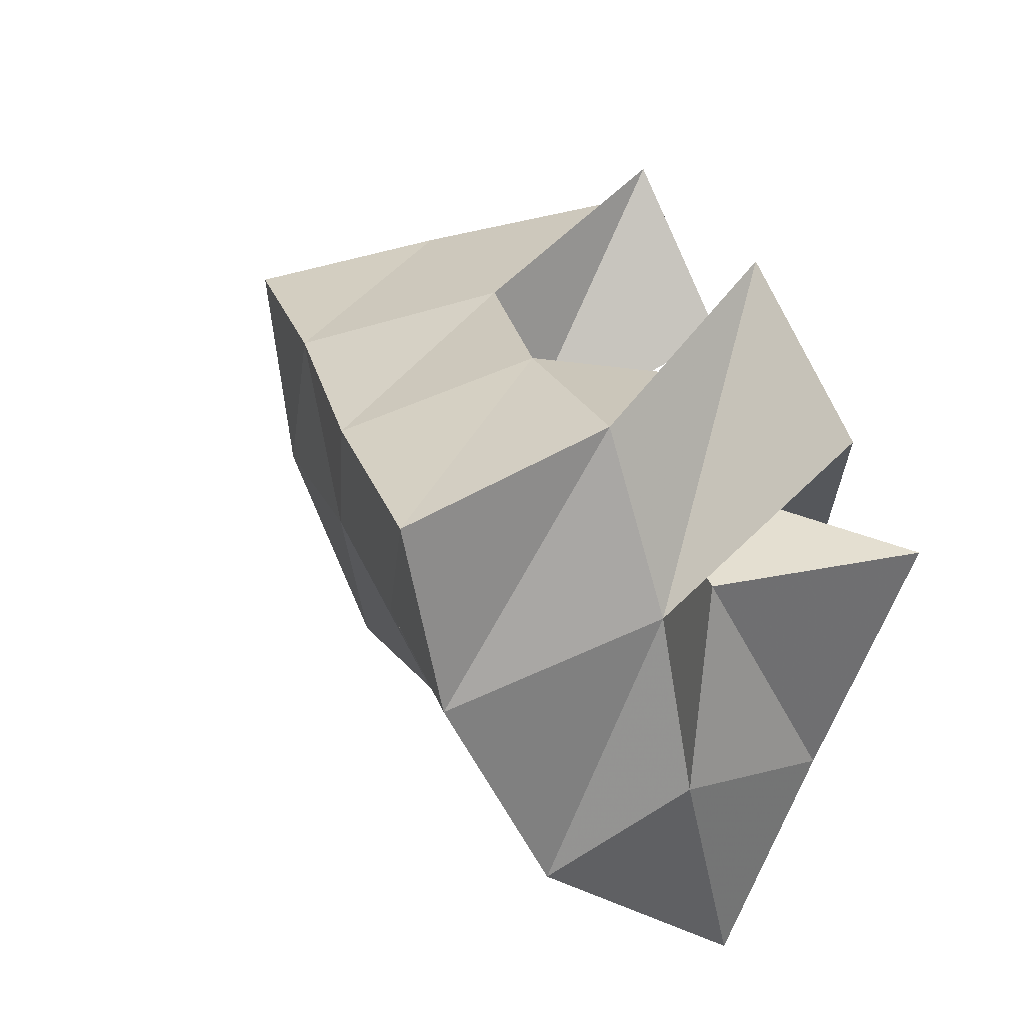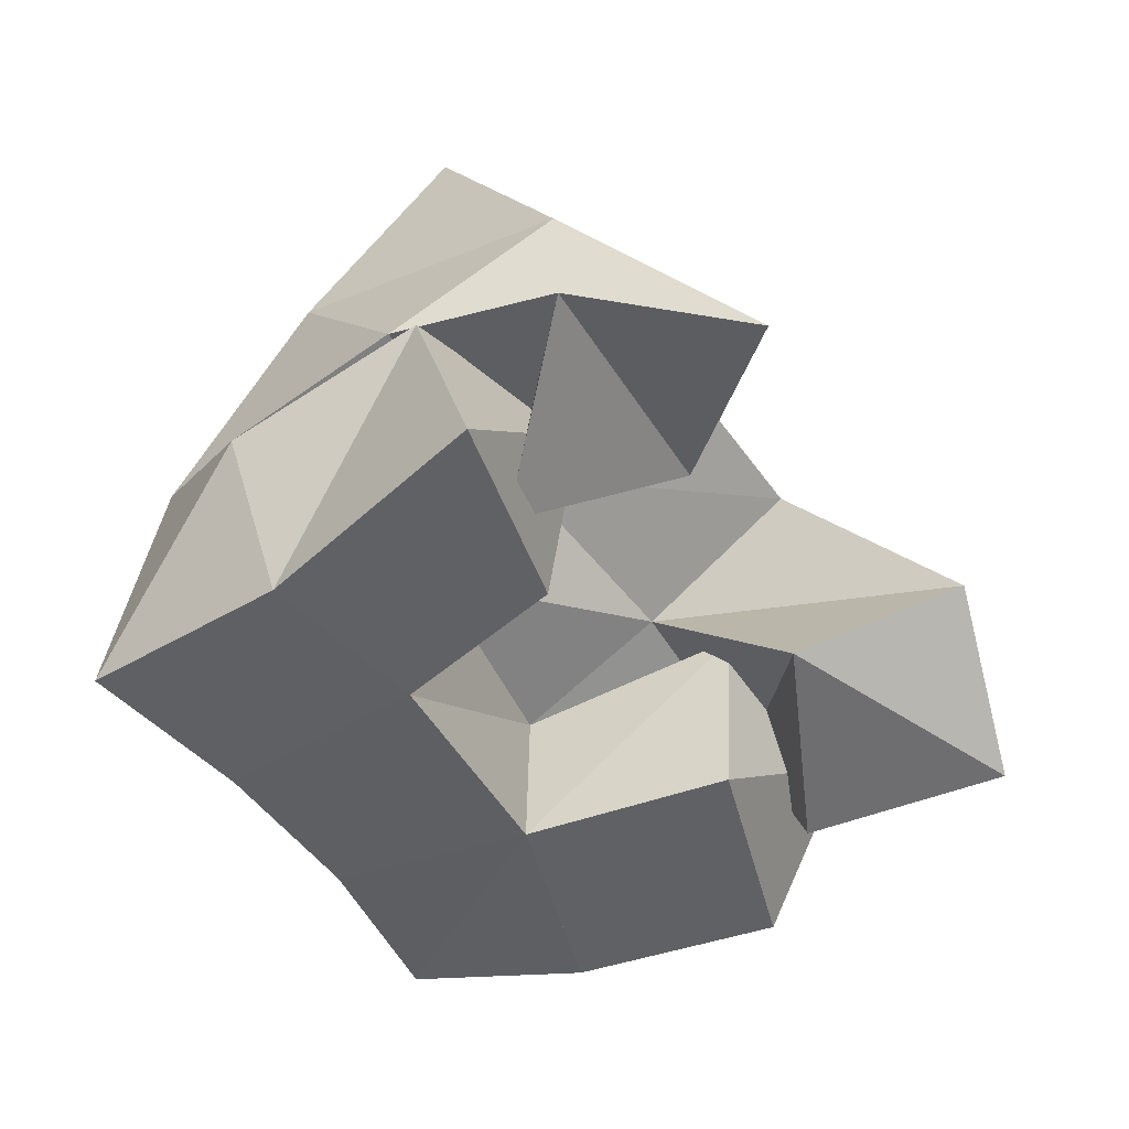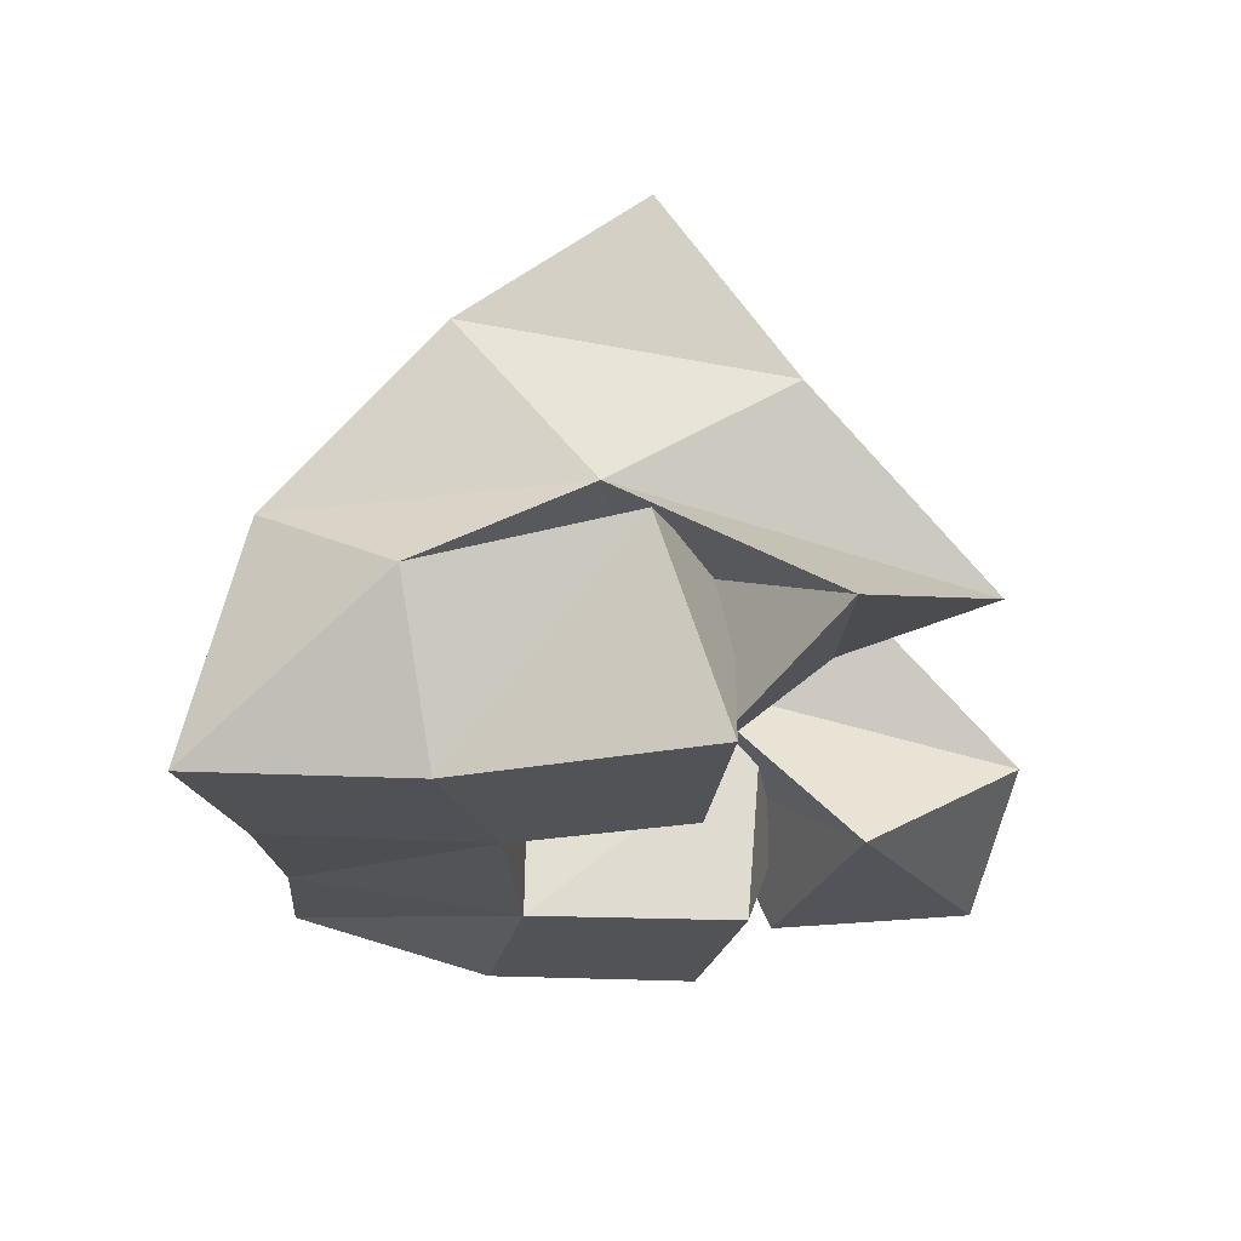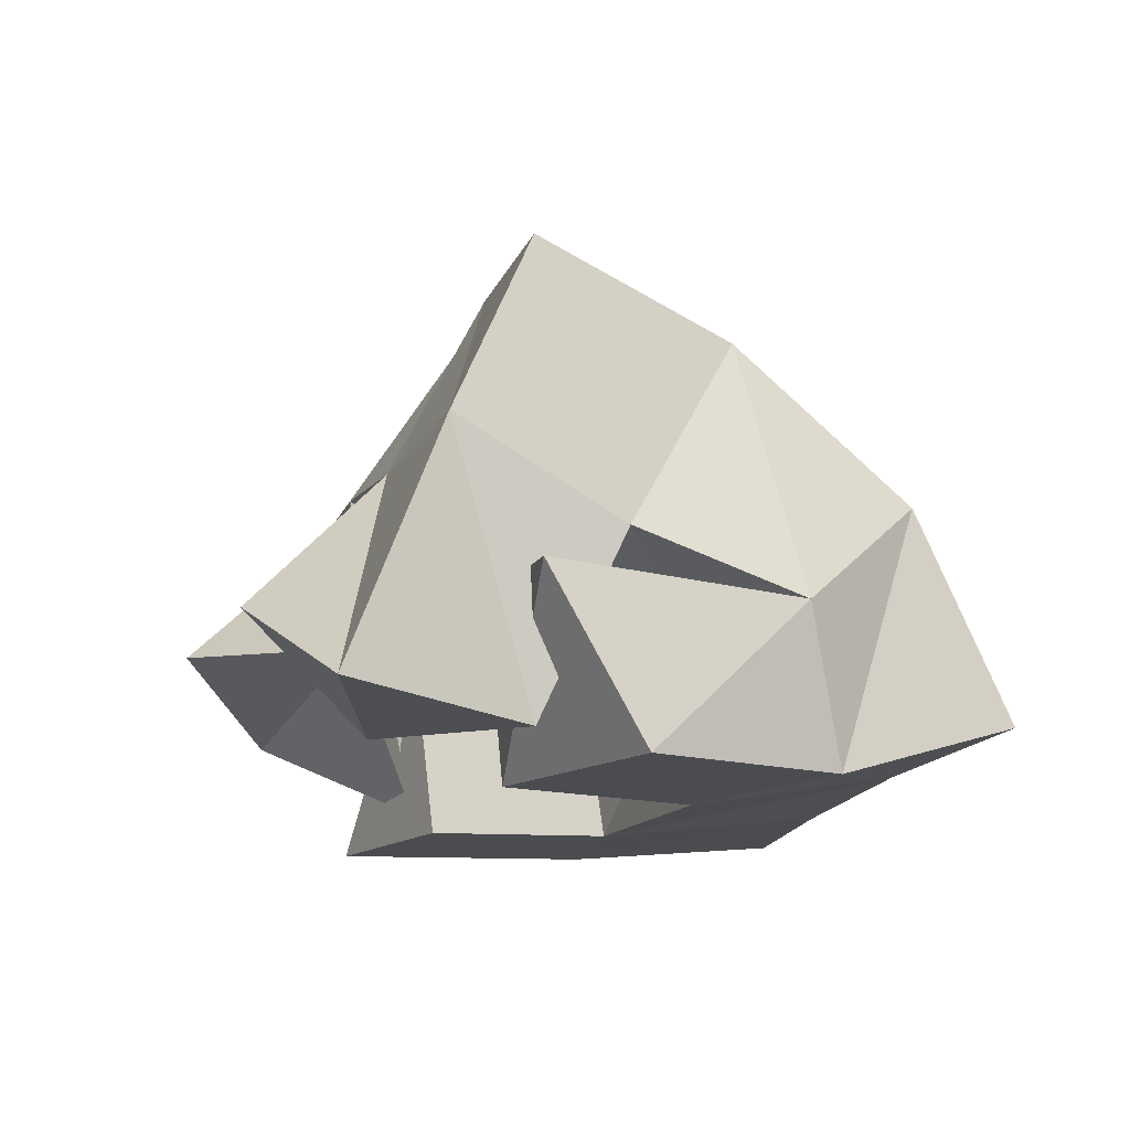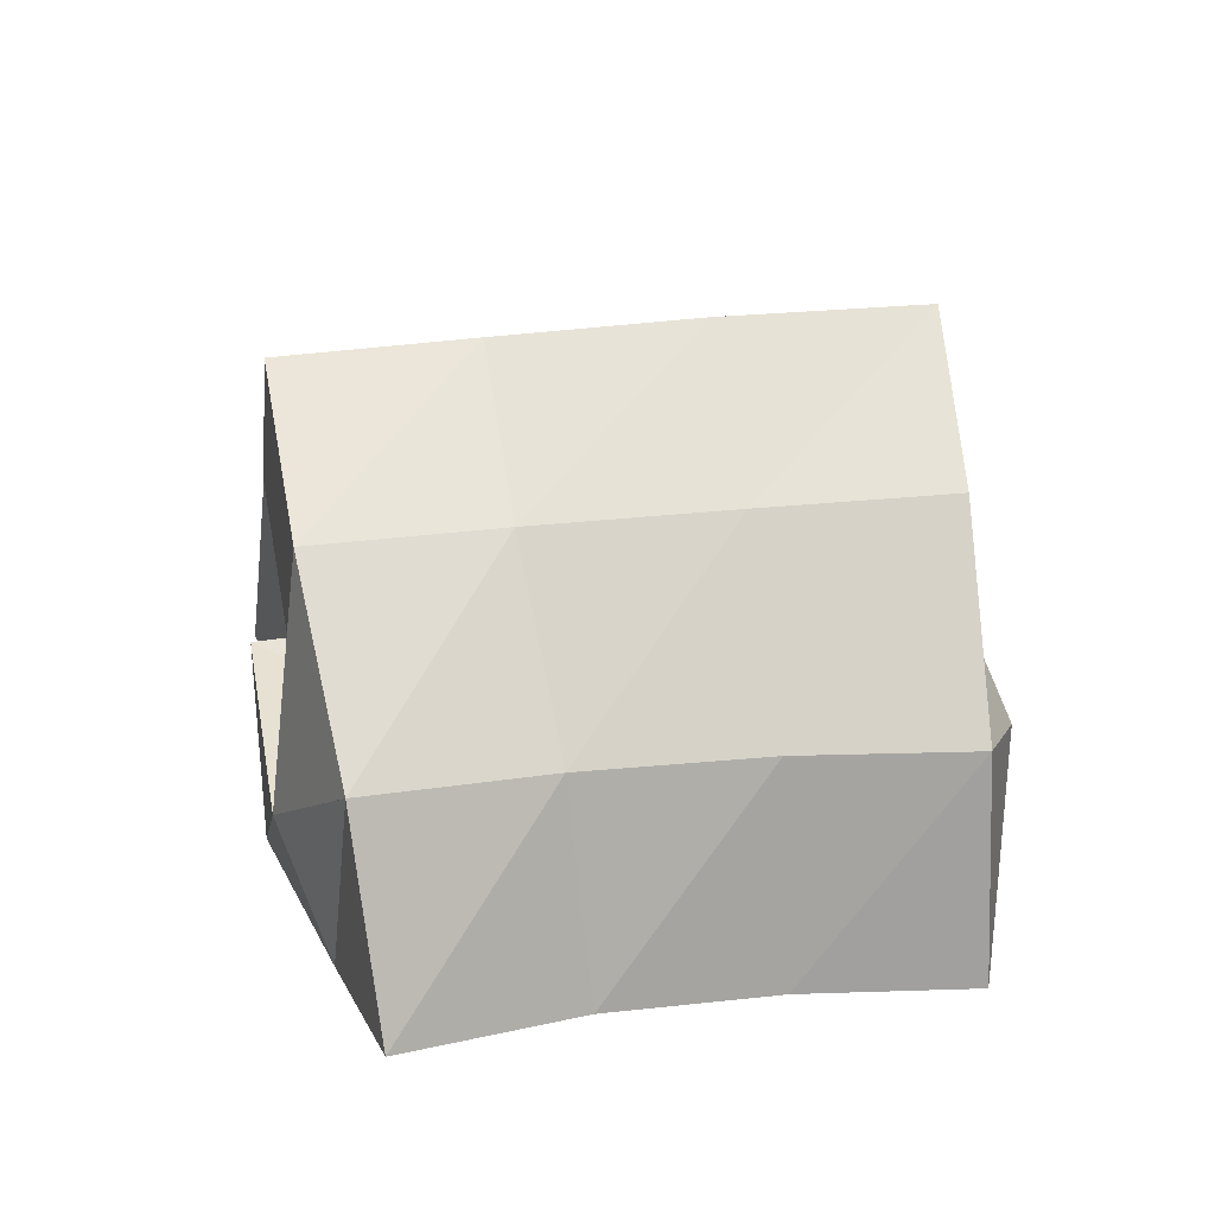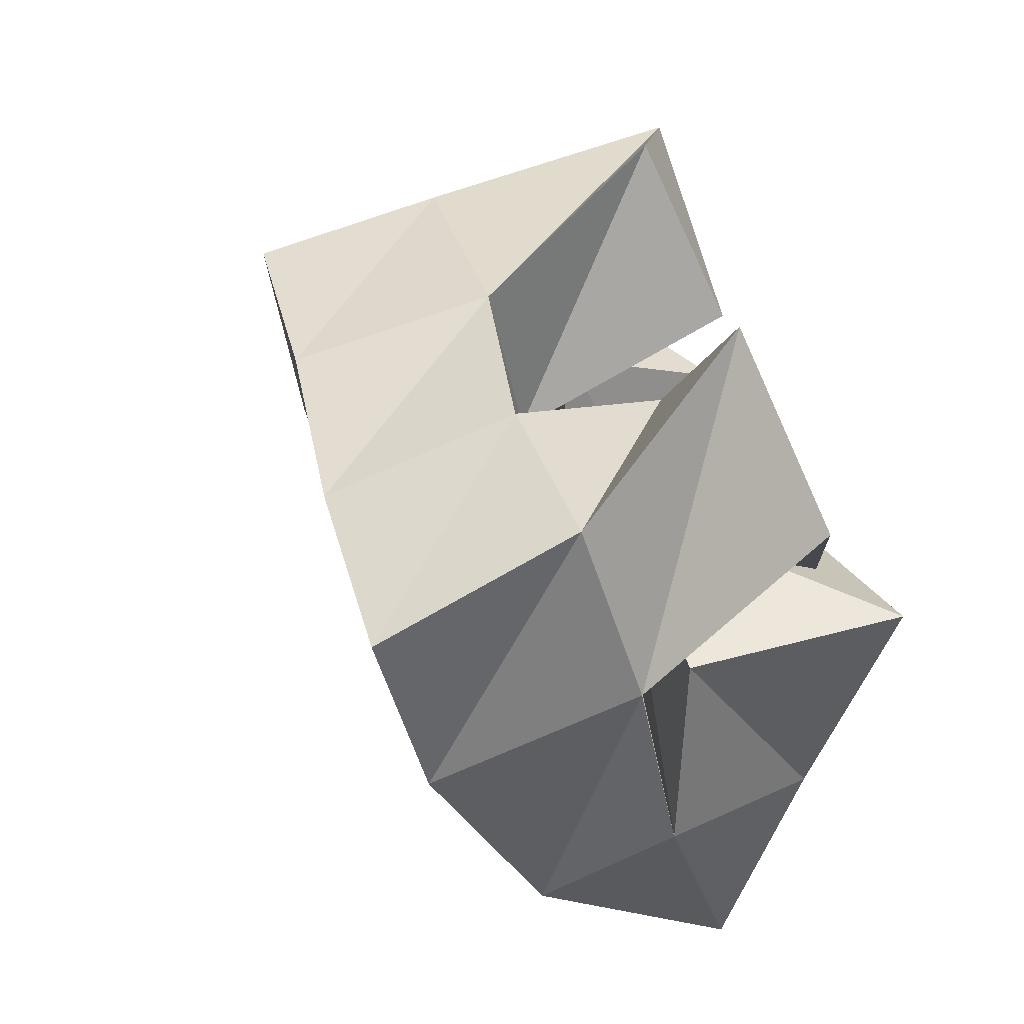
<metadata>
{"format":"obj","ext":"obj","renderer":"f3d","projection":"perspective","resolution":1024,"background":"white","views":[{"elev":-19.5,"azim":-115.8,"up":"+Z"},{"elev":-48.8,"azim":-95.6,"up":"+Y"},{"elev":-22.4,"azim":-121.5,"up":"+Y"},{"elev":-14.7,"azim":33.0,"up":"+Y"},{"elev":34.0,"azim":130.5,"up":"+Y"},{"elev":-4.4,"azim":-111.7,"up":"+Z"}]}
</metadata>
<code>
v 0.6523 0.143 0.1663
v 0.6542 0.1816 0.1185
v 0.6376 0.1281 0.118
v 0.6737 0.158 0.08228
v 0.6959 0.1424 0.1544
v 0.6901 0.183 0.1486
v 0.6841 0.1072 0.1115
v 0.7156 0.1613 0.1153
v 0.7487 0.1445 0.1712
v 0.7757 0.1371 0.1242
v 0.7523 0.1 0.1693
v 0.7758 0.1 0.1236
v 0.7876 0.1417 0.2057
v 0.8267 0.1368 0.1575
v 0.8033 0.1 0.1878
v 0.8254 0.1 0.1421
v 0.718 0.136 0.2229
v 0.7277 0.1753 0.1829
v 0.722 0.1123 0.1808
v 0.7547 0.1558 0.1529
v 0.7581 0.1133 0.2384
v 0.7699 0.1748 0.2164
v 0.777 0.1077 0.1927
v 0.7955 0.1528 0.1828
v 0.6647 0.15 0.08853
v 0.6943 0.1402 0.04841
v 0.6539 0.1 0.1007
v 0.7029 0.1 0.06153
v 0.6954 0.153 0.1283
v 0.7291 0.136 0.09821
v 0.6981 0.1 0.1217
v 0.7319 0.1 0.09325
v 0.6703 0.2251 0.0928
v 0.7004 0.2008 0.06161
v 0.7082 0.2244 0.1292
v 0.7358 0.1995 0.09596
v 0.7442 0.2209 0.1665
v 0.7733 0.1984 0.131
v 0.781 0.2191 0.2
v 0.8104 0.1984 0.162
v 0.7292 0.1602 0.03232
v 0.7602 0.1603 0.06565
v 0.7968 0.1619 0.09622
v 0.836 0.1645 0.1232
v 0.7395 0.1052 0.02121
v 0.7712 0.1063 0.05319
v 0.8073 0.1101 0.07924
v 0.8498 0.1146 0.1011
f 1 2 4
f 3 1 4
f 2 6 8
f 4 2 8
f 6 5 7
f 8 6 7
f 5 1 3
f 7 5 3
f 8 7 3
f 4 8 3
f 2 1 5
f 6 2 5
f 9 10 12
f 11 9 12
f 10 14 16
f 12 10 16
f 14 13 15
f 16 14 15
f 13 9 11
f 15 13 11
f 16 15 11
f 12 16 11
f 10 9 13
f 14 10 13
f 17 18 20
f 19 17 20
f 18 22 24
f 20 18 24
f 22 21 23
f 24 22 23
f 21 17 19
f 23 21 19
f 24 23 19
f 20 24 19
f 18 17 21
f 22 18 21
f 25 26 28
f 27 25 28
f 26 30 32
f 28 26 32
f 30 29 31
f 32 30 31
f 29 25 27
f 31 29 27
f 32 31 27
f 28 32 27
f 26 25 29
f 30 26 29
f 2 33 34
f 4 2 34
f 33 35 36
f 34 33 36
f 35 6 8
f 36 35 8
f 6 2 4
f 8 6 4
f 36 8 4
f 34 36 4
f 33 2 6
f 35 33 6
f 6 35 36
f 8 6 36
f 35 37 38
f 36 35 38
f 37 18 20
f 38 37 20
f 18 6 8
f 20 18 8
f 38 20 8
f 36 38 8
f 35 6 18
f 37 35 18
f 18 37 38
f 20 18 38
f 37 39 40
f 38 37 40
f 39 22 24
f 40 39 24
f 22 18 20
f 24 22 20
f 40 24 20
f 38 40 20
f 37 18 22
f 39 37 22
f 4 34 41
f 26 4 41
f 34 36 42
f 41 34 42
f 36 8 30
f 42 36 30
f 8 4 26
f 30 8 26
f 42 30 26
f 41 42 26
f 34 4 8
f 36 34 8
f 8 36 42
f 30 8 42
f 36 38 43
f 42 36 43
f 38 20 10
f 43 38 10
f 20 8 30
f 10 20 30
f 43 10 30
f 42 43 30
f 36 8 20
f 38 36 20
f 20 38 43
f 10 20 43
f 38 40 44
f 43 38 44
f 40 24 14
f 44 40 14
f 24 20 10
f 14 24 10
f 44 14 10
f 43 44 10
f 38 20 24
f 40 38 24
f 26 41 45
f 28 26 45
f 41 42 46
f 45 41 46
f 42 30 32
f 46 42 32
f 30 26 28
f 32 30 28
f 46 32 28
f 45 46 28
f 41 26 30
f 42 41 30
f 30 42 46
f 32 30 46
f 42 43 47
f 46 42 47
f 43 10 12
f 47 43 12
f 10 30 32
f 12 10 32
f 47 12 32
f 46 47 32
f 42 30 10
f 43 42 10
f 10 43 47
f 12 10 47
f 43 44 48
f 47 43 48
f 44 14 16
f 48 44 16
f 14 10 12
f 16 14 12
f 48 16 12
f 47 48 12
f 43 10 14
f 44 43 14

</code>
